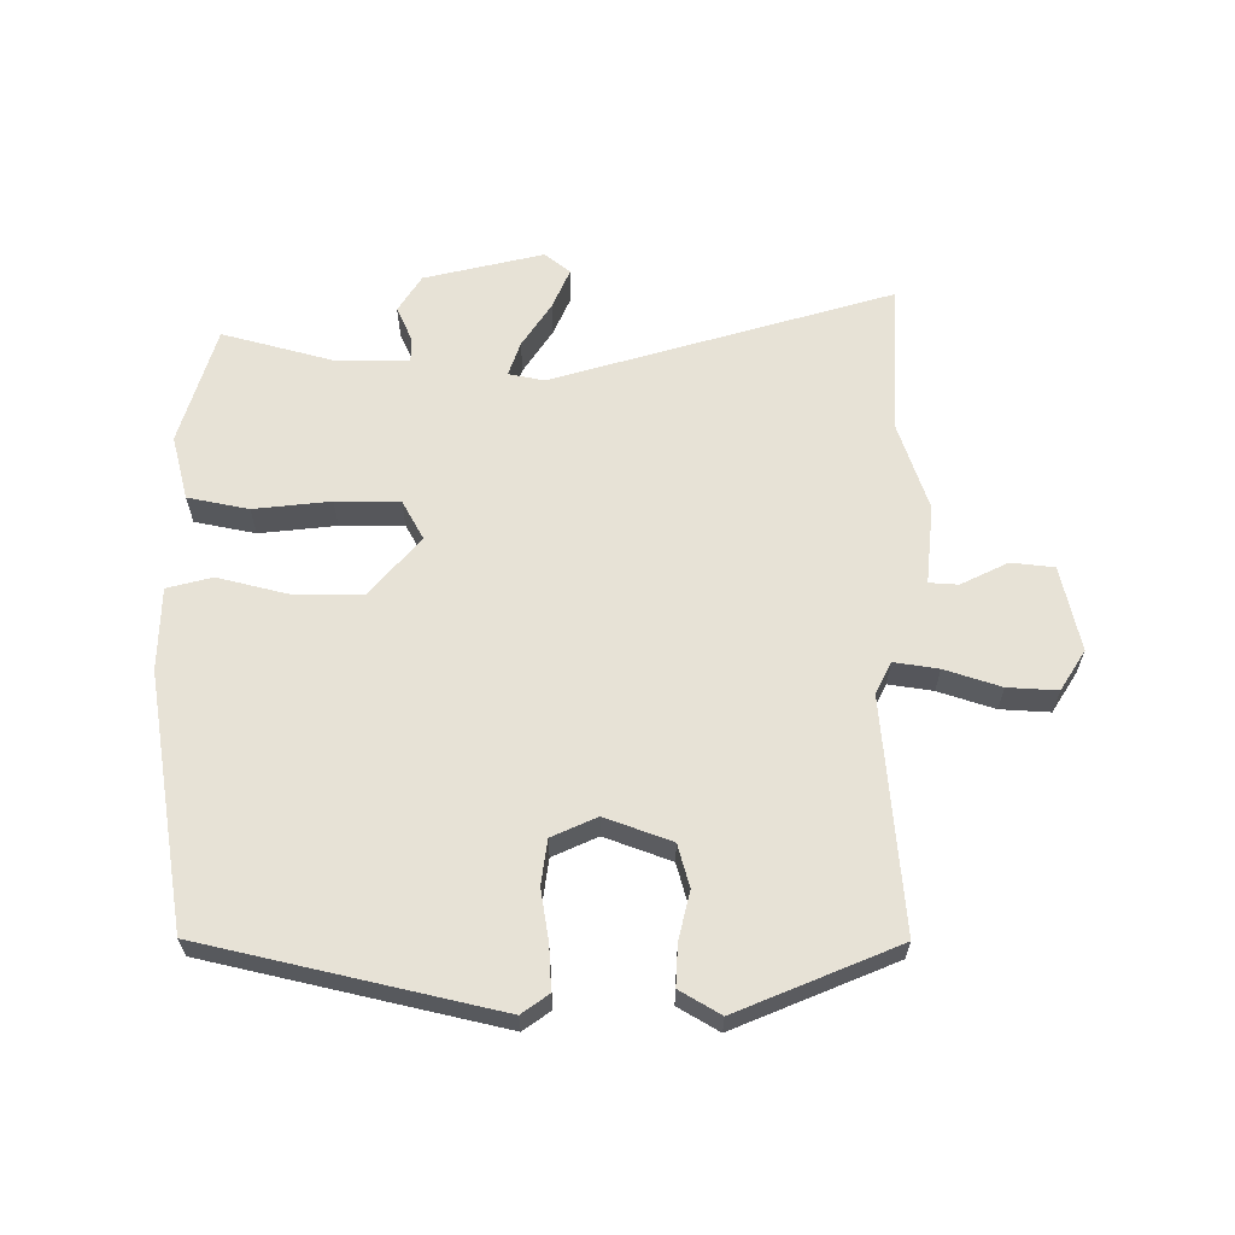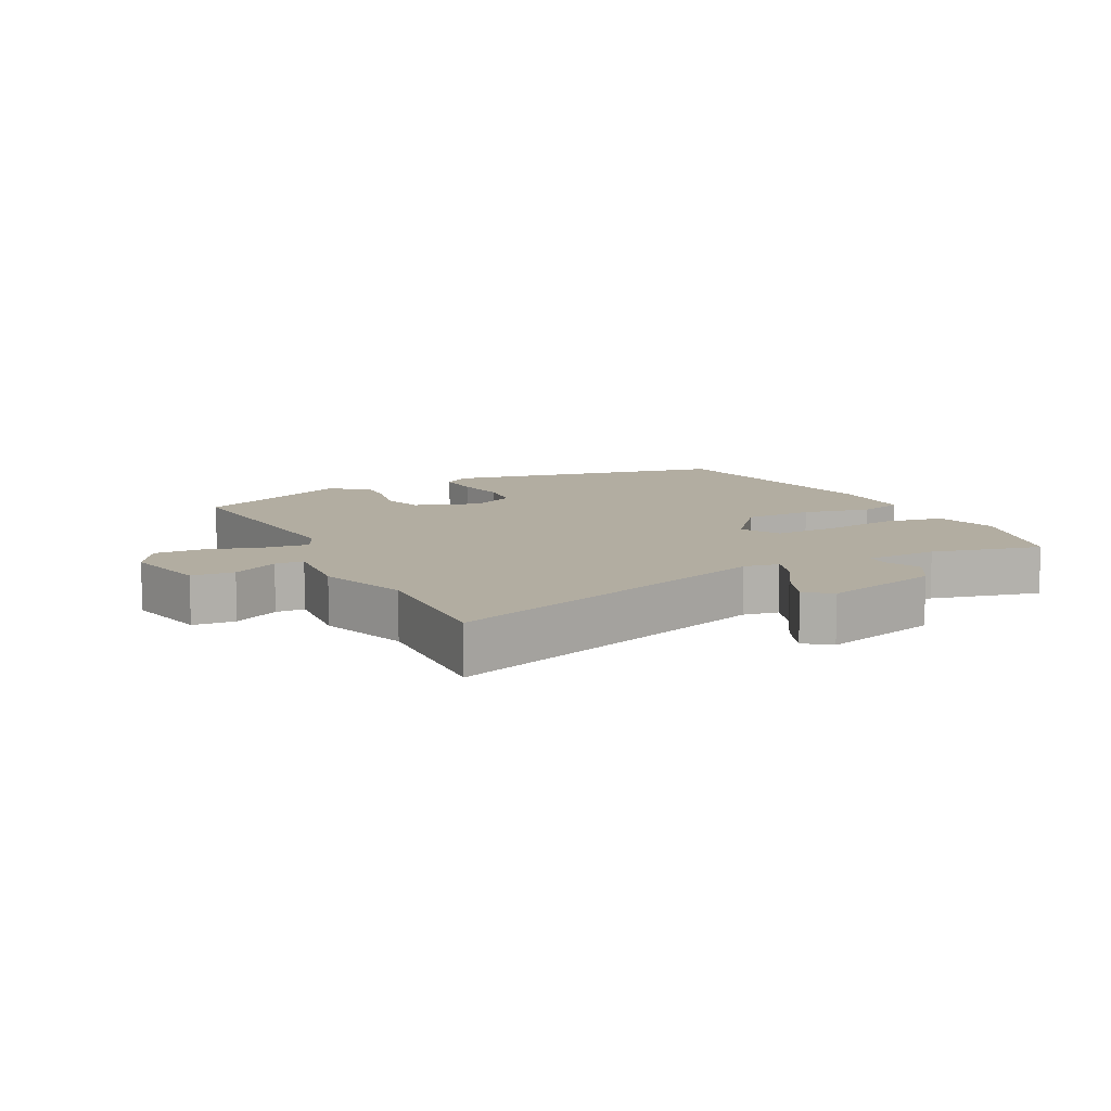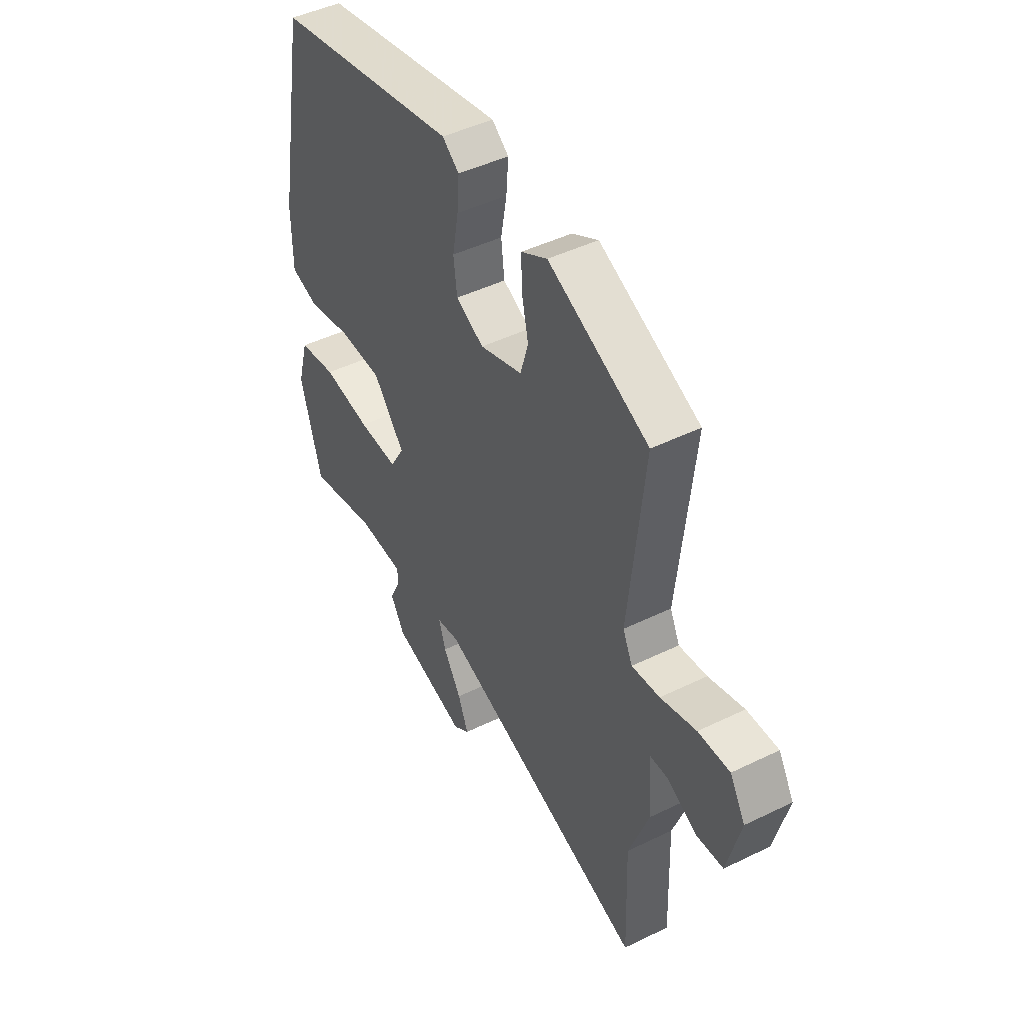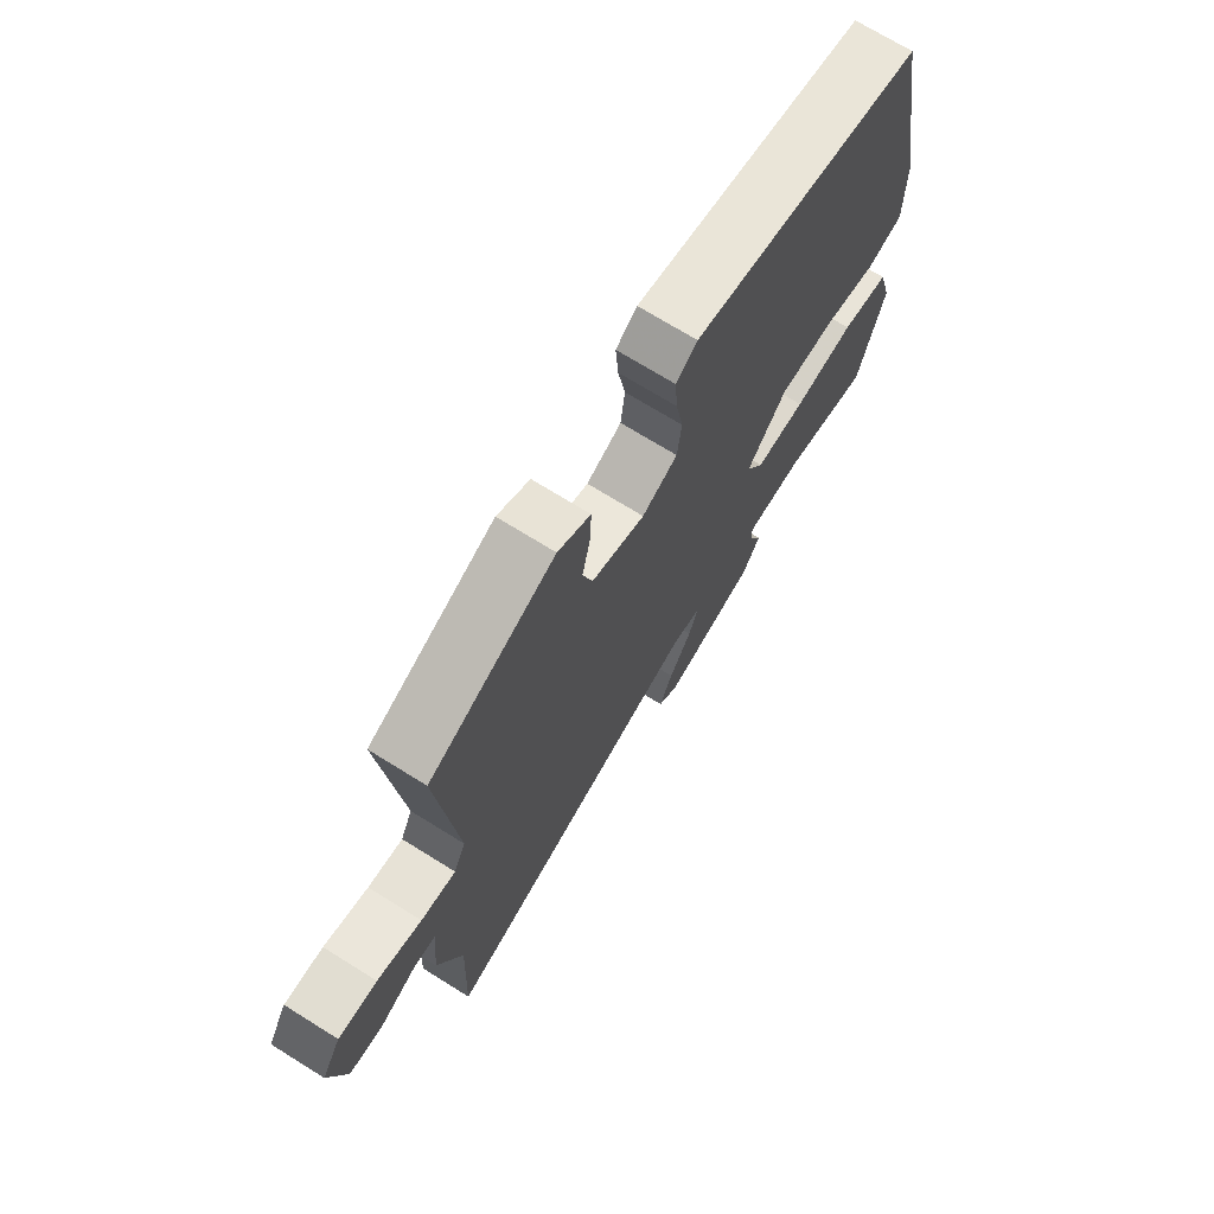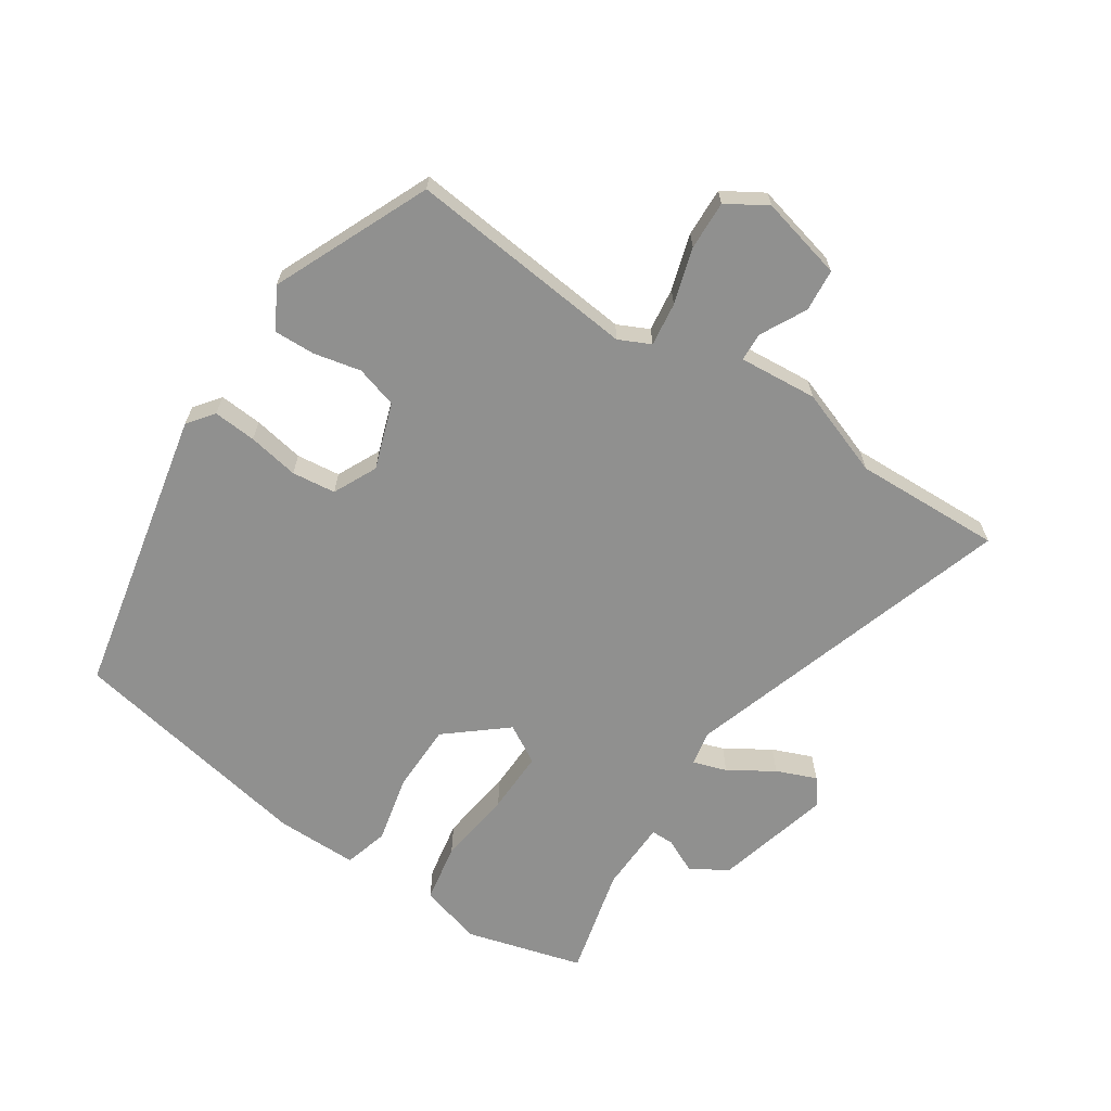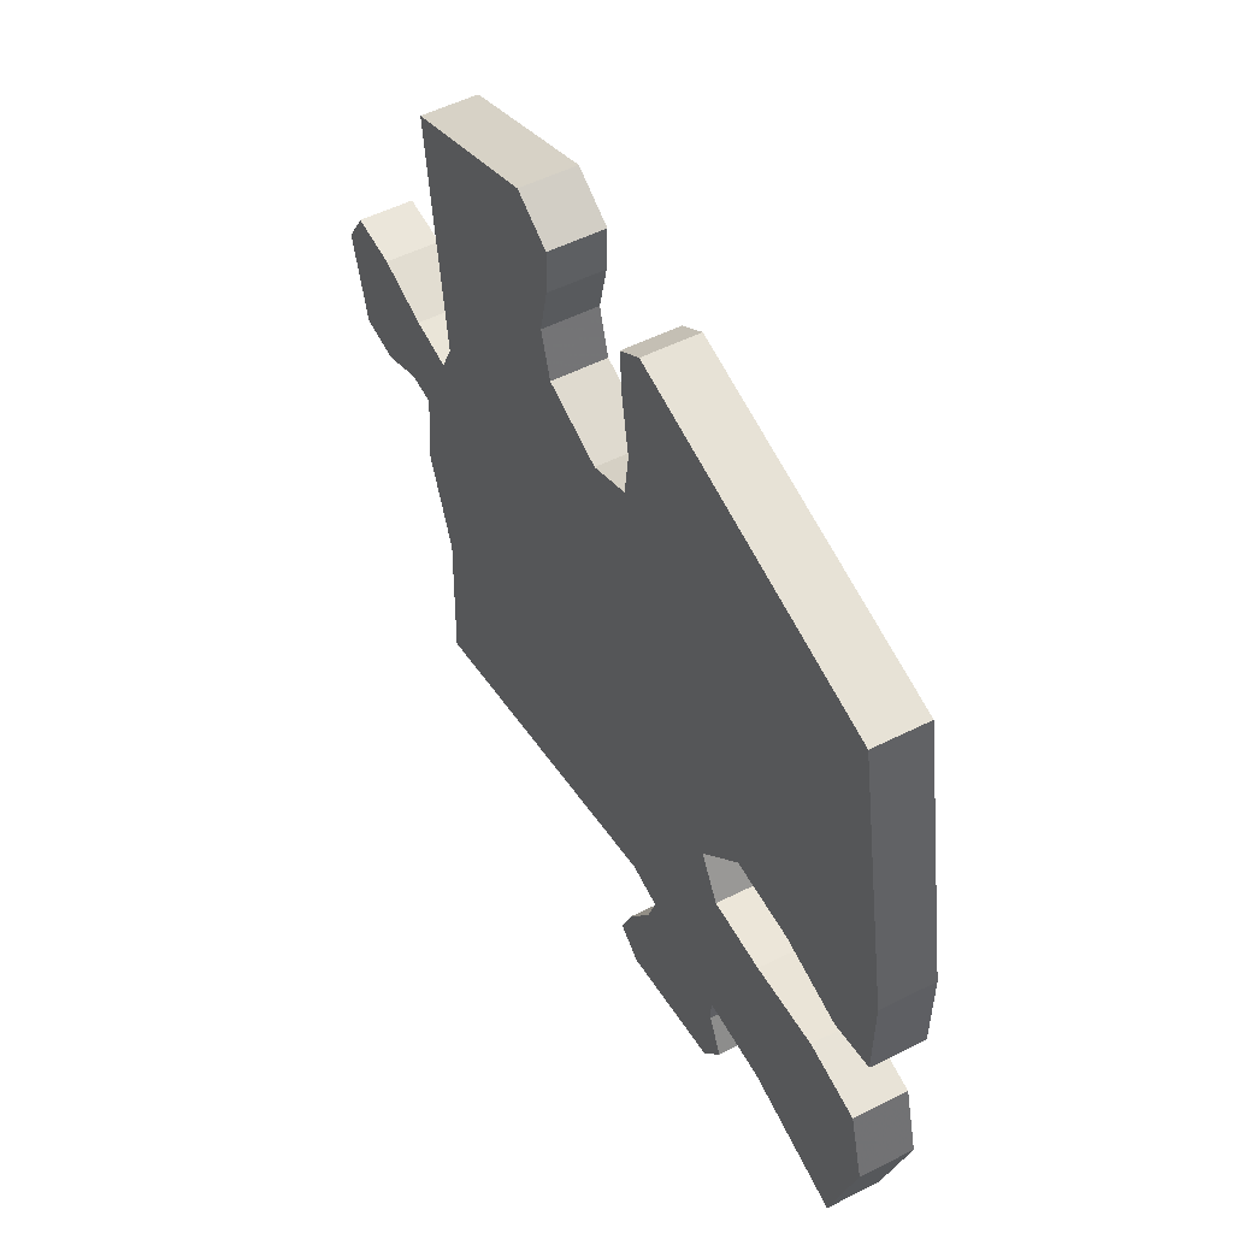
<metadata>
{"format":"obj","ext":"obj","renderer":"f3d","projection":"perspective","resolution":1024,"background":"white","views":[{"elev":62.9,"azim":1.2,"up":"+Y"},{"elev":10.5,"azim":152.9,"up":"+Y"},{"elev":46.3,"azim":60.9,"up":"+Z"},{"elev":71.1,"azim":121.9,"up":"+Z"},{"elev":-65.6,"azim":56.4,"up":"+Y"},{"elev":54.1,"azim":-118.0,"up":"+Z"}]}
</metadata>
<code>
v 0.494 0.07 0.351
v 0.458 0.07 0.001
v 0.481 0.07 -0.047
v 0.548 0.07 -0.038
v 0.633 0.07 -0.012
v 0.708 0.07 -0.009
v 0.745 0.07 -0.07
v 0.714 0.07 -0.198
v 0.649 0.07 -0.204
v 0.579 0.07 -0.168
v 0.535 0.07 -0.17
v 0.545 0.07 -0.29
v 0.497 0.07 -0.424
v 0.505 0.07 -0.65
v -0.005 0.07 -0.489
v -0.059 0.07 -0.499
v -0.042 0.07 -0.551
v 0.001 0.07 -0.619
v 0.026 0.07 -0.68
v -0.013 0.07 -0.71
v -0.192 0.07 -0.664
v -0.226 0.07 -0.608
v -0.201 0.07 -0.555
v -0.201 0.07 -0.52
v -0.312 0.07 -0.517
v -0.48 0.07 -0.559
v -0.53 0.07 -0.38
v -0.503 0.07 -0.284
v -0.411 0.07 -0.267
v -0.295 0.07 -0.282
v -0.199 0.07 -0.284
v -0.165 0.07 -0.225
v -0.24 0.07 -0.135
v -0.346 0.07 -0.134
v -0.45 0.07 -0.158
v -0.518 0.07 -0.139
v -0.518 0.07 -0.014
v -0.447 0.07 0.367
v -0.005 0.07 0.46
v 0.035 0.07 0.43
v 0.03 0.07 0.364
v 0.016 0.07 0.286
v 0.024 0.07 0.219
v 0.091 0.07 0.187
v 0.192 0.07 0.222
v 0.211 0.07 0.286
v 0.195 0.07 0.358
v 0.193 0.07 0.421
v 0.255 0.07 0.456
v 0.494 0 0.351
v 0.458 0 0.001
v 0.481 0 -0.047
v 0.548 0 -0.038
v 0.633 0 -0.012
v 0.708 0 -0.009
v 0.745 0 -0.07
v 0.714 0 -0.198
v 0.649 0 -0.204
v 0.579 0 -0.168
v 0.535 0 -0.17
v 0.545 0 -0.29
v 0.497 0 -0.424
v 0.505 0 -0.65
v -0.005 0 -0.489
v -0.059 0 -0.499
v -0.042 0 -0.551
v 0.001 0 -0.619
v 0.026 0 -0.68
v -0.013 0 -0.71
v -0.192 0 -0.664
v -0.226 0 -0.608
v -0.201 0 -0.555
v -0.201 0 -0.52
v -0.312 0 -0.517
v -0.48 0 -0.559
v -0.53 0 -0.38
v -0.503 0 -0.284
v -0.411 0 -0.267
v -0.295 0 -0.282
v -0.199 0 -0.284
v -0.165 0 -0.225
v -0.24 0 -0.135
v -0.346 0 -0.134
v -0.45 0 -0.158
v -0.518 0 -0.139
v -0.518 0 -0.014
v -0.447 0 0.367
v -0.005 0 0.46
v 0.035 0 0.43
v 0.03 0 0.364
v 0.016 0 0.286
v 0.024 0 0.219
v 0.091 0 0.187
v 0.192 0 0.222
v 0.211 0 0.286
v 0.195 0 0.358
v 0.193 0 0.421
v 0.255 0 0.456
f 49 1 2
f 48 49 2
f 47 48 2
f 46 47 2
f 45 46 2 3
f 44 45 3
f 43 44 3
f 40 41 42
f 39 40 42
f 38 39 42
f 37 38 42
f 36 37 42
f 35 36 42
f 34 35 42
f 33 34 42 43
f 32 33 43 3
f 28 29 30
f 27 28 30
f 26 27 30
f 25 26 30
f 24 25 30 31
f 32 3 4
f 31 32 4
f 24 31 4
f 23 24 4
f 21 22 23
f 20 21 23
f 19 20 23
f 18 19 23
f 17 18 23
f 13 14 15
f 11 12 13 15
f 11 15 16
f 8 9 10
f 7 8 10
f 6 7 10
f 5 6 10
f 4 5 10
f 4 10 11
f 23 4 11 16
f 16 17 23
f 51 50 98
f 51 98 97
f 51 97 96
f 51 96 95
f 52 51 95 94
f 52 94 93
f 52 93 92
f 91 90 89
f 91 89 88
f 91 88 87
f 91 87 86
f 91 86 85
f 91 85 84
f 91 84 83
f 92 91 83 82
f 52 92 82 81
f 79 78 77
f 79 77 76
f 79 76 75
f 79 75 74
f 80 79 74 73
f 53 52 81
f 53 81 80
f 53 80 73
f 53 73 72
f 72 71 70
f 72 70 69
f 72 69 68
f 72 68 67
f 72 67 66
f 64 63 62
f 64 62 61 60
f 65 64 60
f 59 58 57
f 59 57 56
f 59 56 55
f 59 55 54
f 59 54 53
f 60 59 53
f 65 60 53 72
f 72 66 65
f 1 50 51 2
f 2 51 52 3
f 3 52 53 4
f 4 53 54 5
f 5 54 55 6
f 6 55 56 7
f 7 56 57 8
f 8 57 58 9
f 9 58 59 10
f 10 59 60 11
f 11 60 61 12
f 12 61 62 13
f 13 62 63 14
f 14 63 64 15
f 15 64 65 16
f 16 65 66 17
f 17 66 67 18
f 18 67 68 19
f 19 68 69 20
f 20 69 70 21
f 21 70 71 22
f 22 71 72 23
f 23 72 73 24
f 24 73 74 25
f 25 74 75 26
f 26 75 76 27
f 27 76 77 28
f 28 77 78 29
f 29 78 79 30
f 30 79 80 31
f 31 80 81 32
f 32 81 82 33
f 33 82 83 34
f 34 83 84 35
f 35 84 85 36
f 36 85 86 37
f 37 86 87 38
f 38 87 88 39
f 39 88 89 40
f 40 89 90 41
f 41 90 91 42
f 42 91 92 43
f 43 92 93 44
f 44 93 94 45
f 45 94 95 46
f 46 95 96 47
f 47 96 97 48
f 48 97 98 49
f 49 98 50 1

</code>
